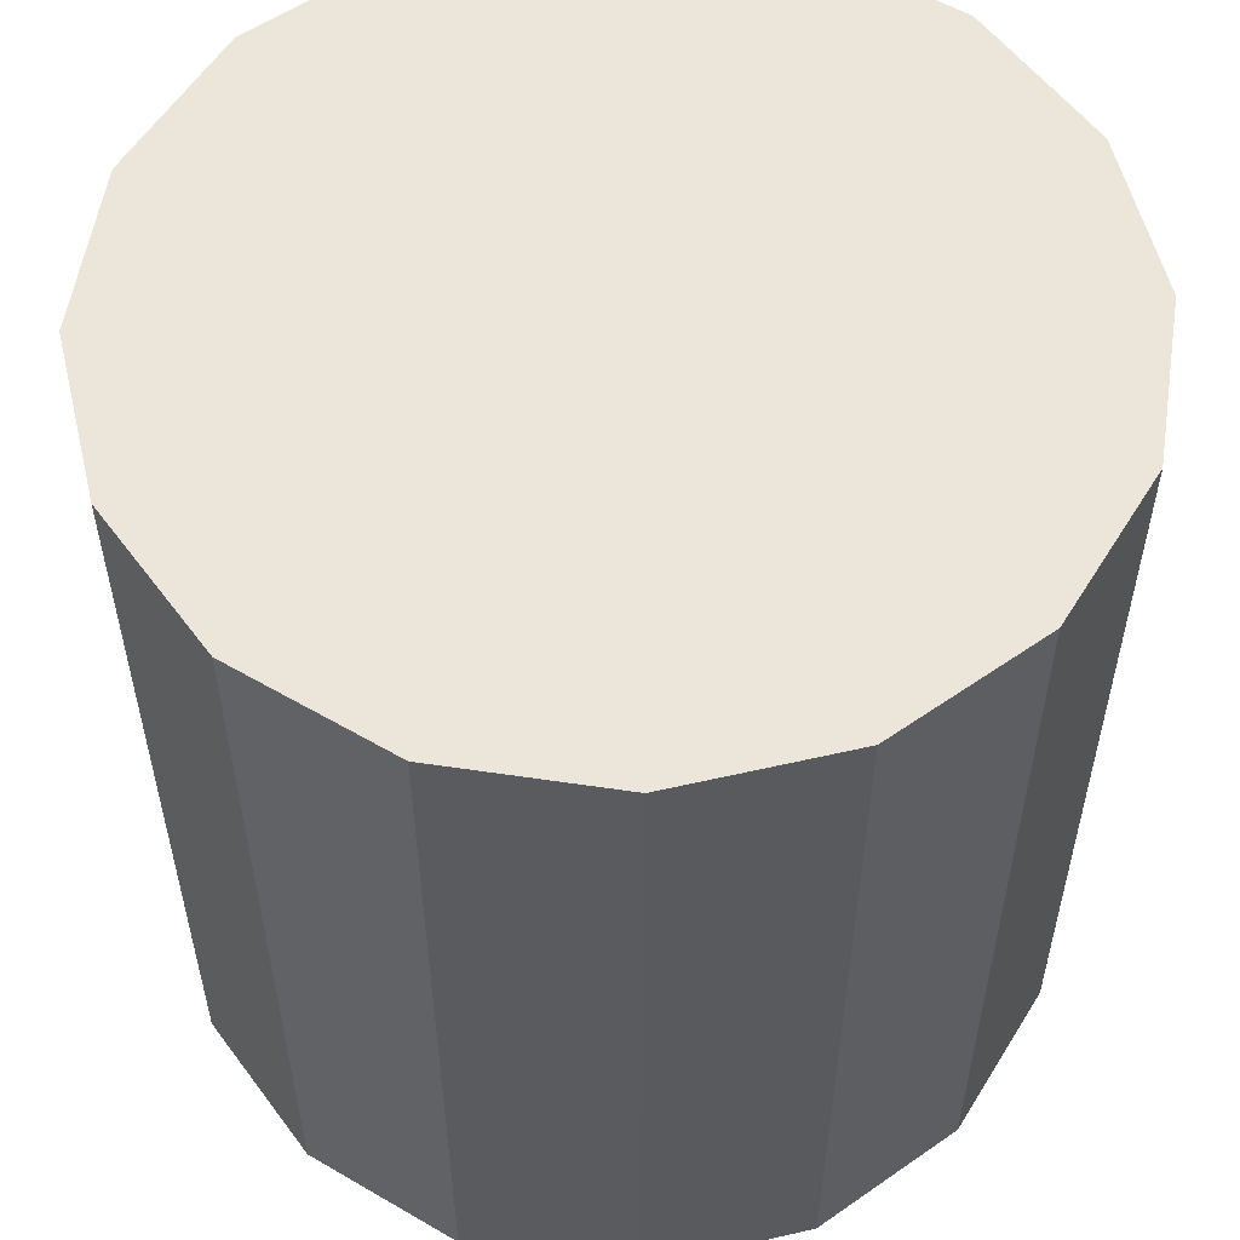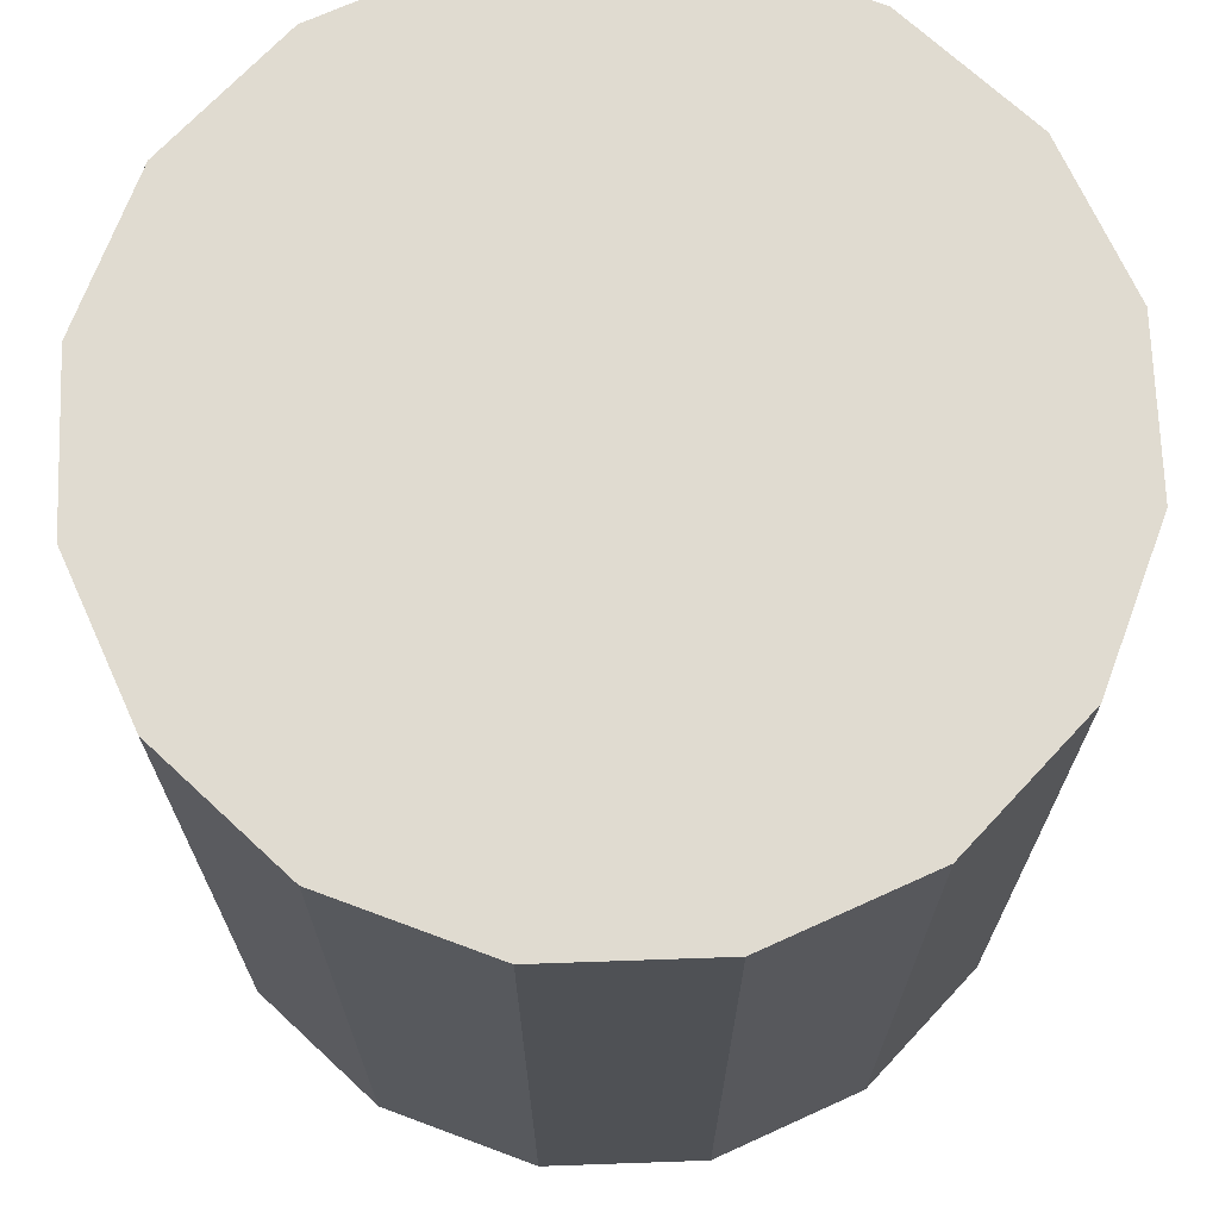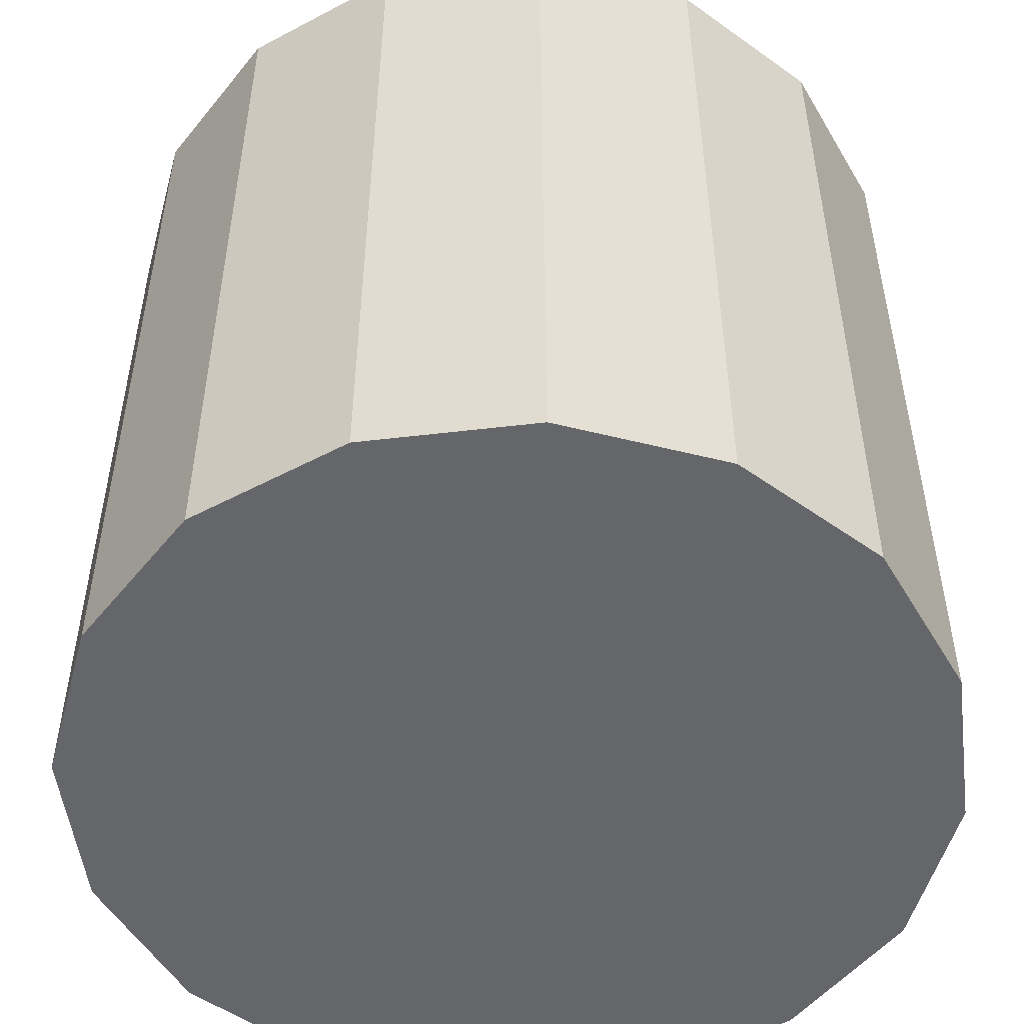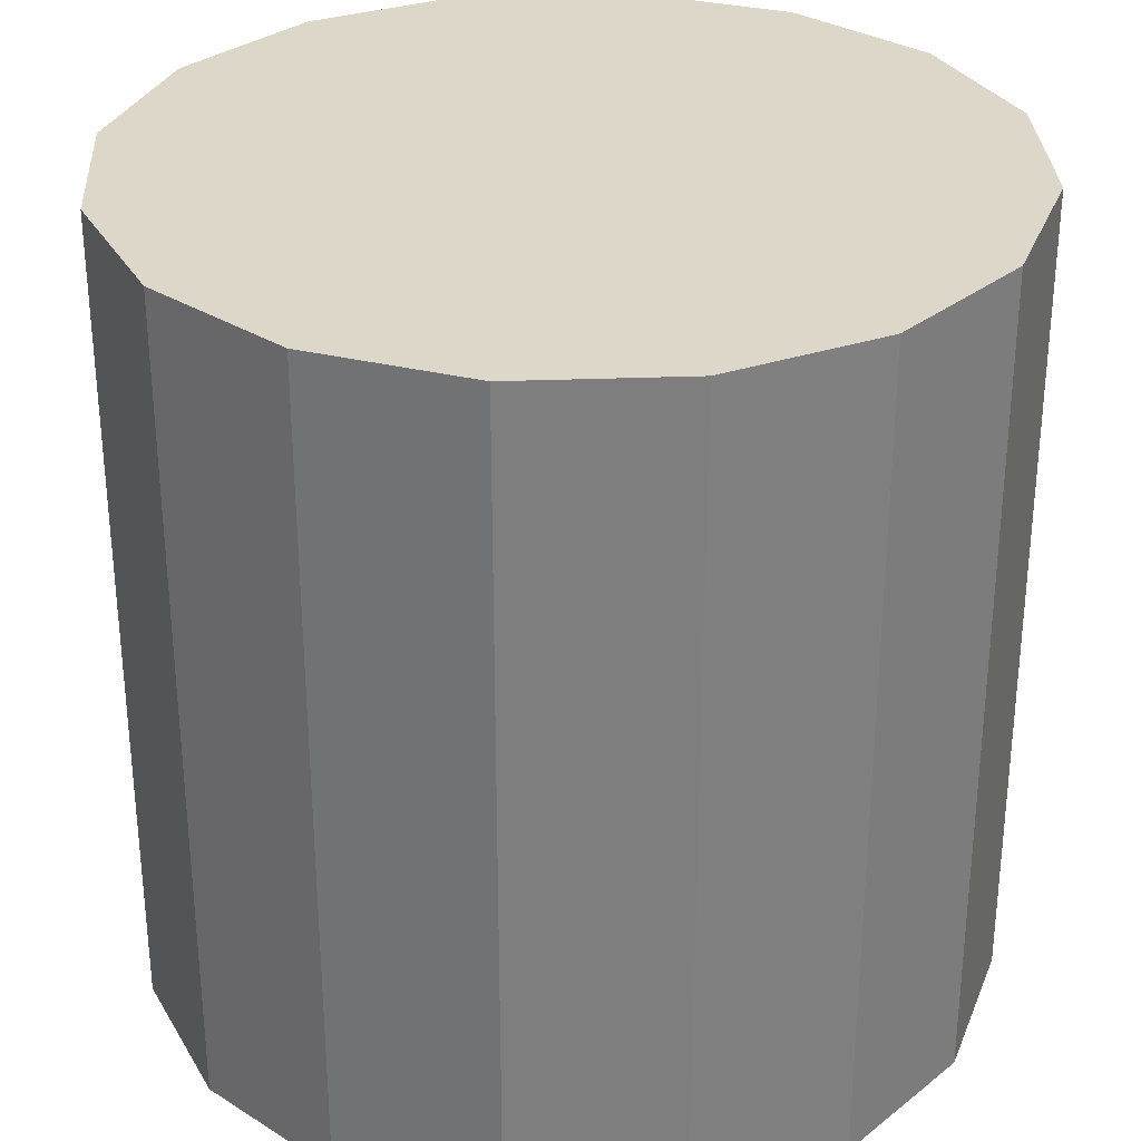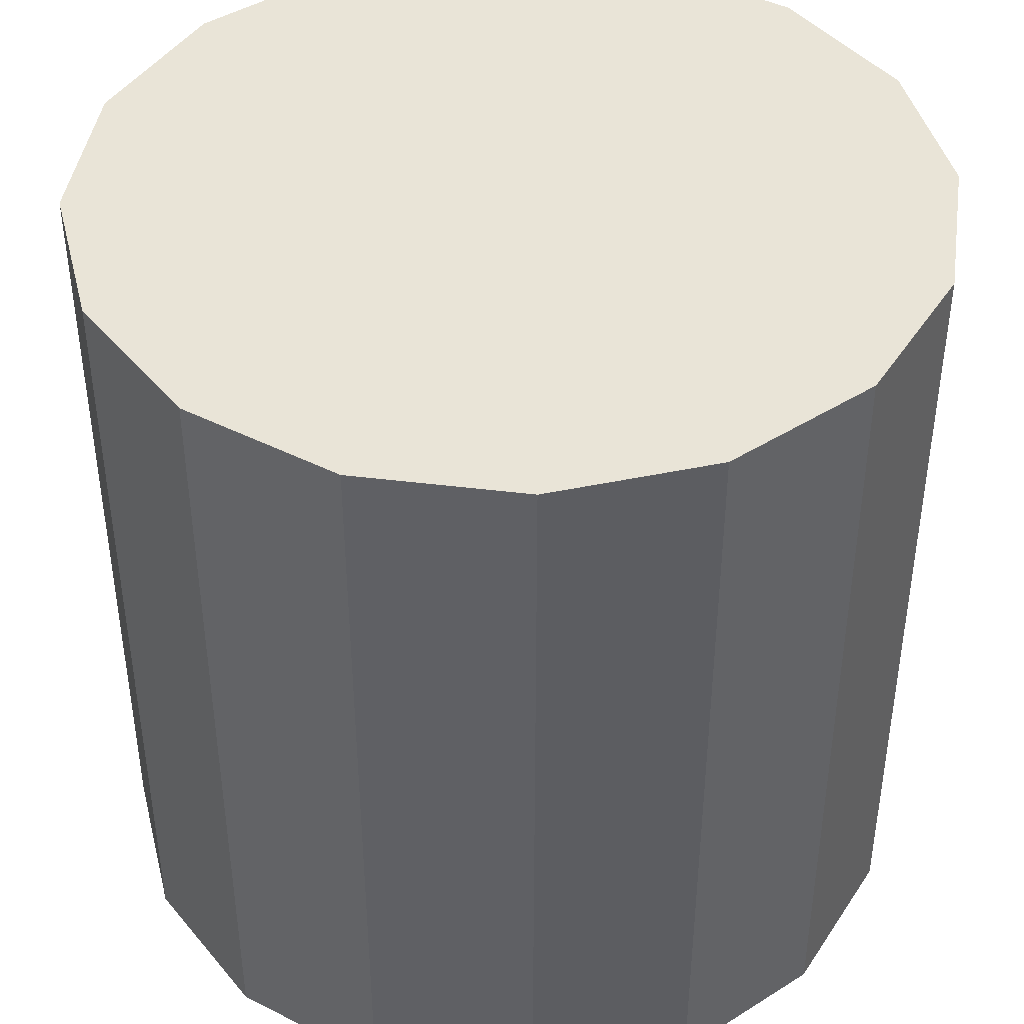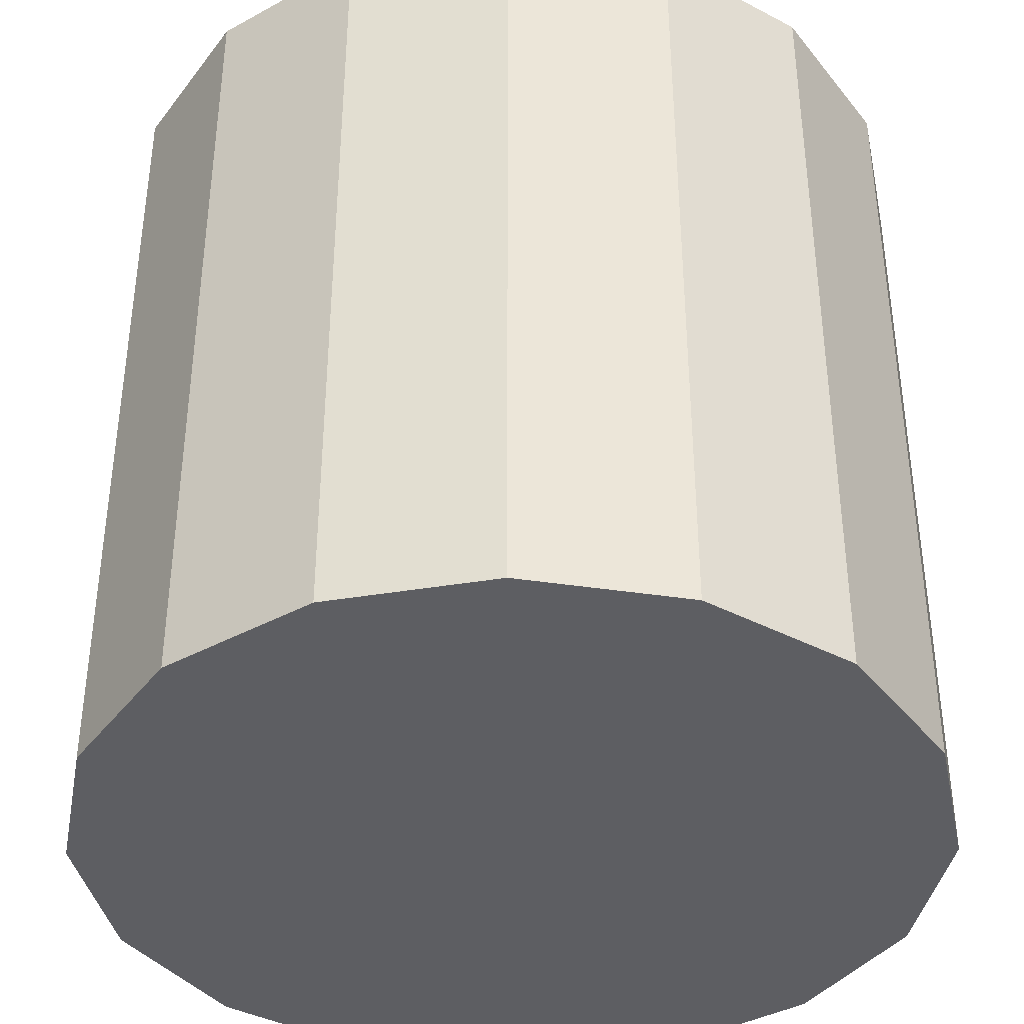
<metadata>
{"format":"obj","ext":"obj","renderer":"f3d","projection":"perspective","resolution":1024,"background":"white","views":[{"elev":56.0,"azim":53.9,"up":"+Y"},{"elev":70.2,"azim":43.0,"up":"+Y"},{"elev":-51.7,"azim":-37.7,"up":"+Y"},{"elev":30.9,"azim":-3.1,"up":"+Y"},{"elev":43.1,"azim":143.4,"up":"+Y"},{"elev":-39.2,"azim":-78.2,"up":"+Y"}]}
</metadata>
<code>
o collider
v 1.25 1.25 -0.2486
v 1.25 1.25 0.2486
v 1.06 1.25 0.7081
v 0.7081 1.25 1.06
v 0.2486 1.25 1.25
v -0.2486 1.25 1.25
v -0.7081 1.25 1.06
v -1.06 1.25 0.7081
v -1.25 1.25 0.2486
v -1.25 1.25 -0.2486
v -1.06 1.25 -0.7081
v -0.7081 1.25 -1.06
v -0.2486 1.25 -1.25
v 0.2486 1.25 -1.25
v 0.7081 1.25 -1.06
v 1.06 1.25 -0.7081
v 1.25 -1.25 -0.2486
v 1.25 -1.25 0.2486
v 1.06 -1.25 0.7081
v 0.7081 -1.25 1.06
v 0.2486 -1.25 1.25
v -0.2486 -1.25 1.25
v -0.7081 -1.25 1.06
v -1.06 -1.25 0.7081
v -1.25 -1.25 0.2486
v -1.25 -1.25 -0.2486
v -1.06 -1.25 -0.7081
v -0.7081 -1.25 -1.06
v -0.2486 -1.25 -1.25
v 0.2486 -1.25 -1.25
v 0.7081 -1.25 -1.06
v 1.06 -1.25 -0.7081
g collider_default
f 1 17 32 16
f 3 19 18 2
f 5 21 20 4
f 7 23 22 6
f 9 25 24 8
f 12 28 27 11
f 14 30 29 13
f 2 18 17 1
f 4 20 19 3
f 6 22 21 5
f 8 24 23 7
f 10 26 25 9
f 13 29 28 12
f 15 31 30 14
f 1 16 15 14 13 12 11 10 9 8 7 6 5 4 3 2
f 18 19 20 21 22 23 24 25 26 27 28 29 30 31 32 17
f 11 27 26 10
f 16 32 31 15

</code>
